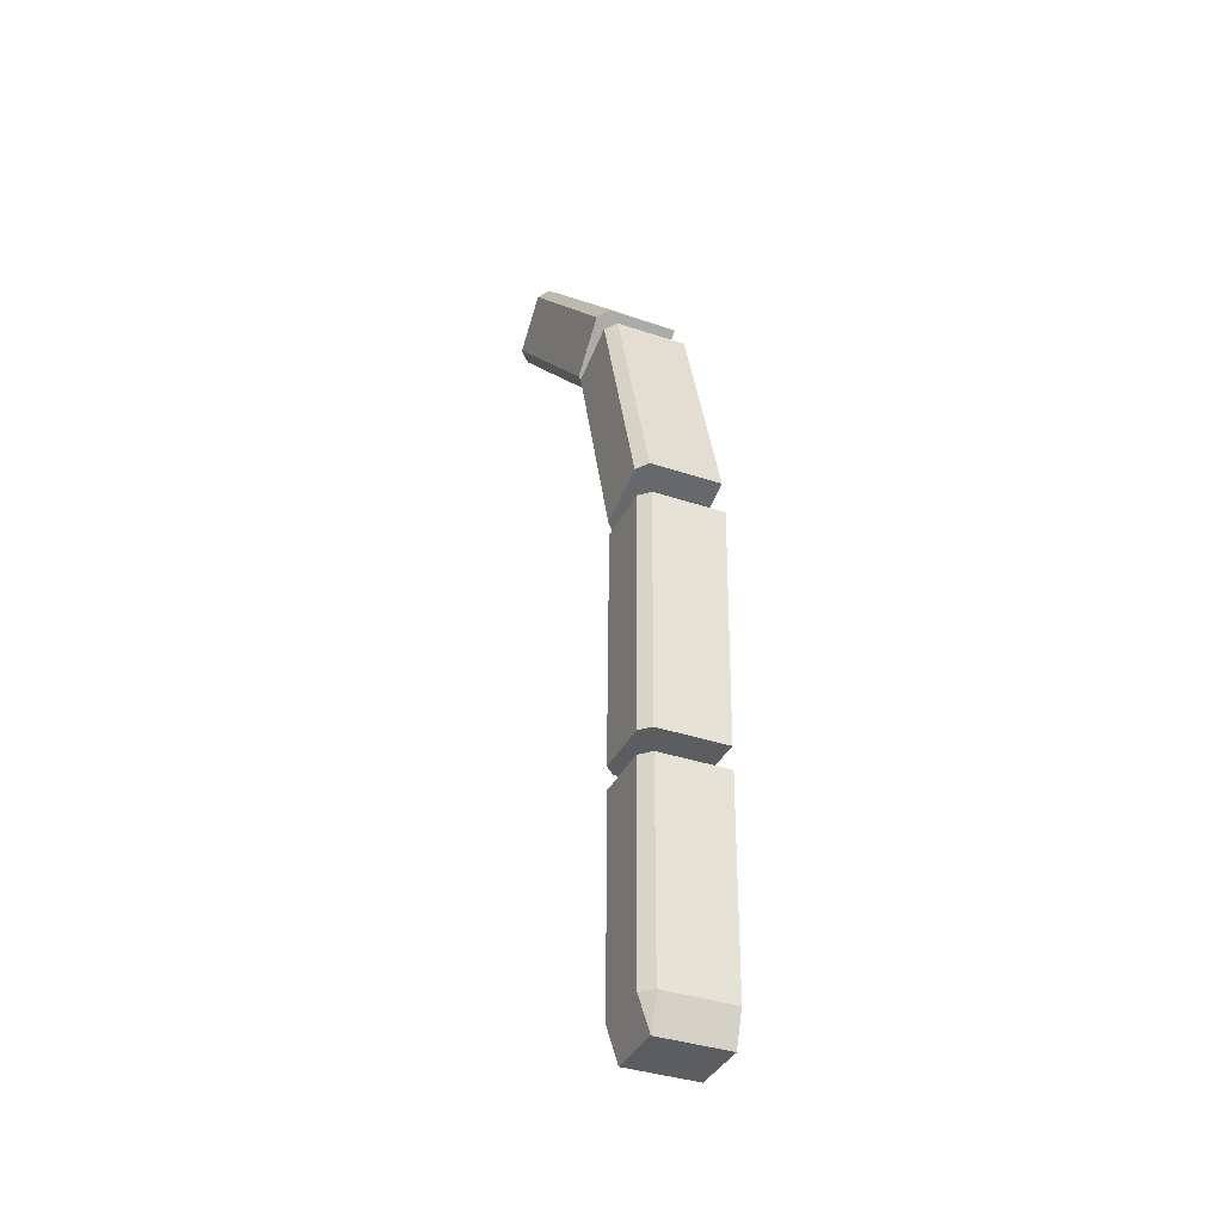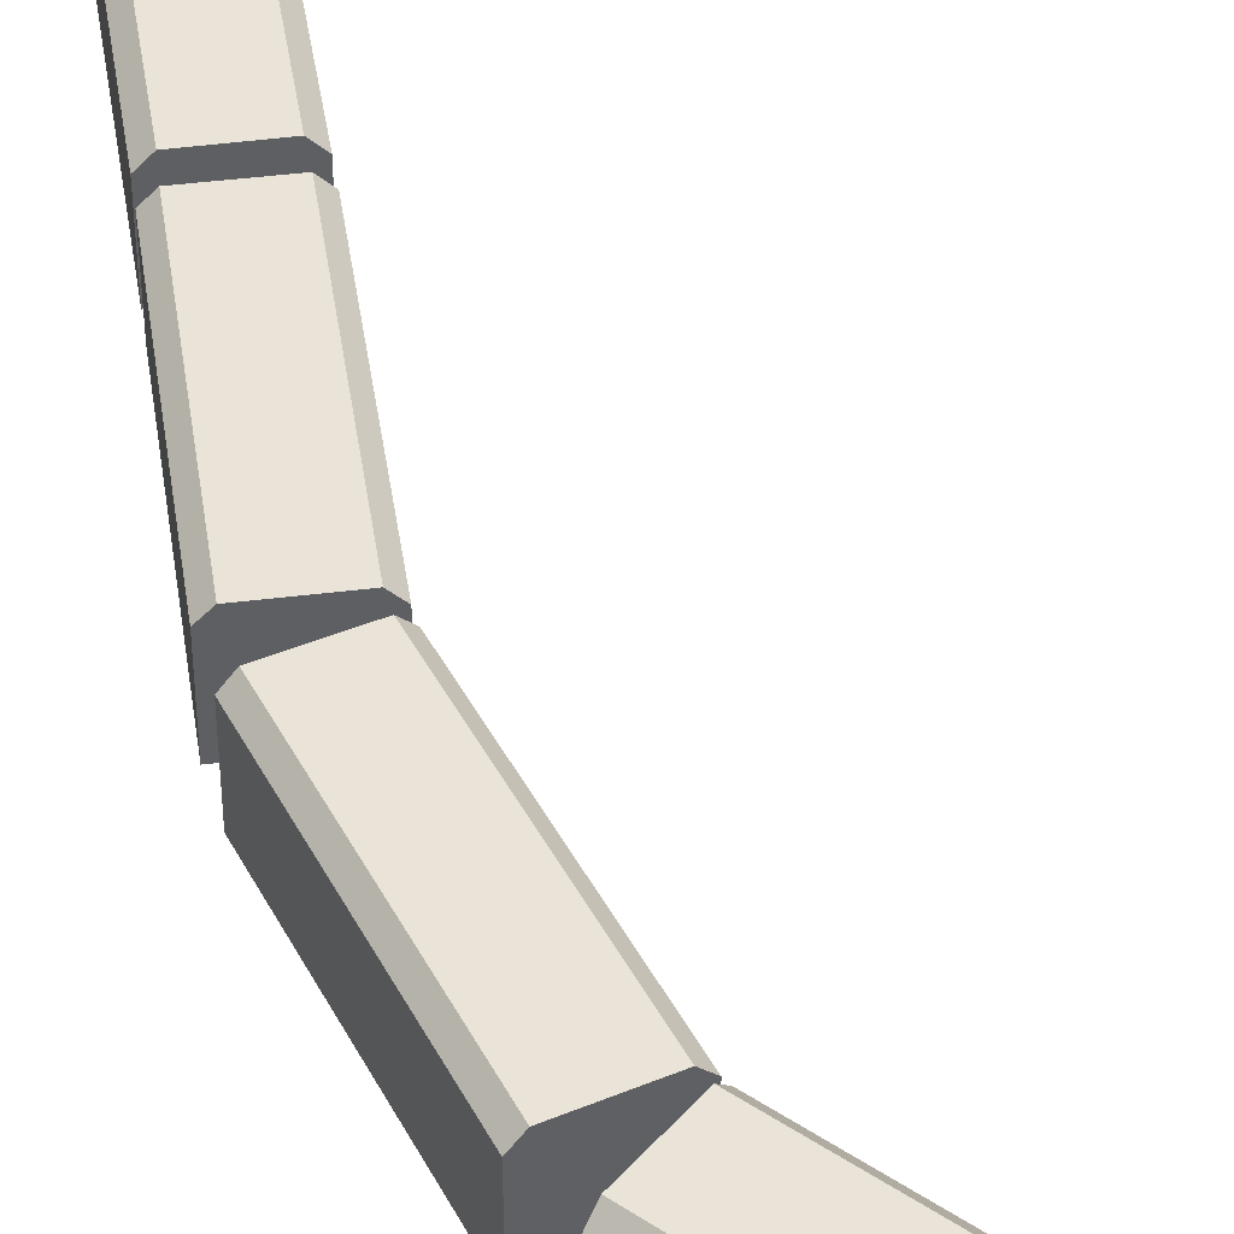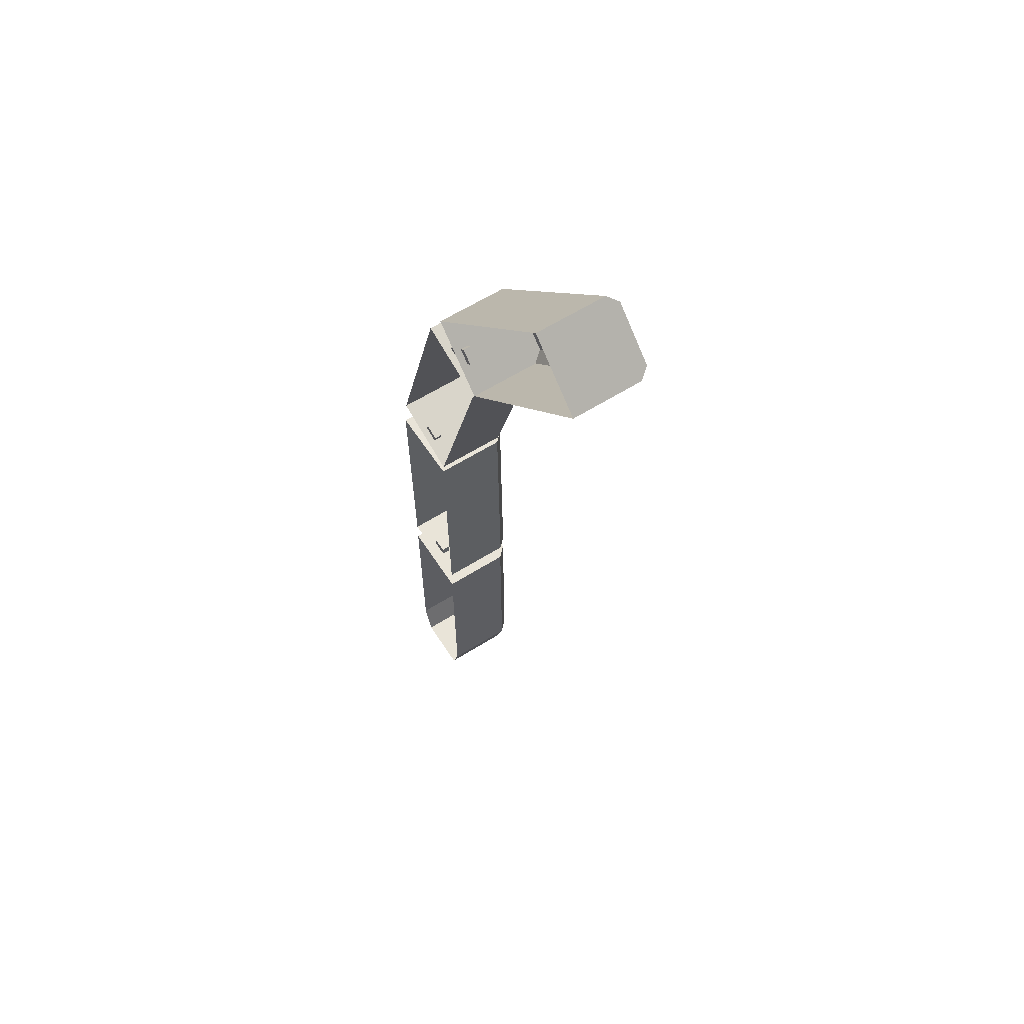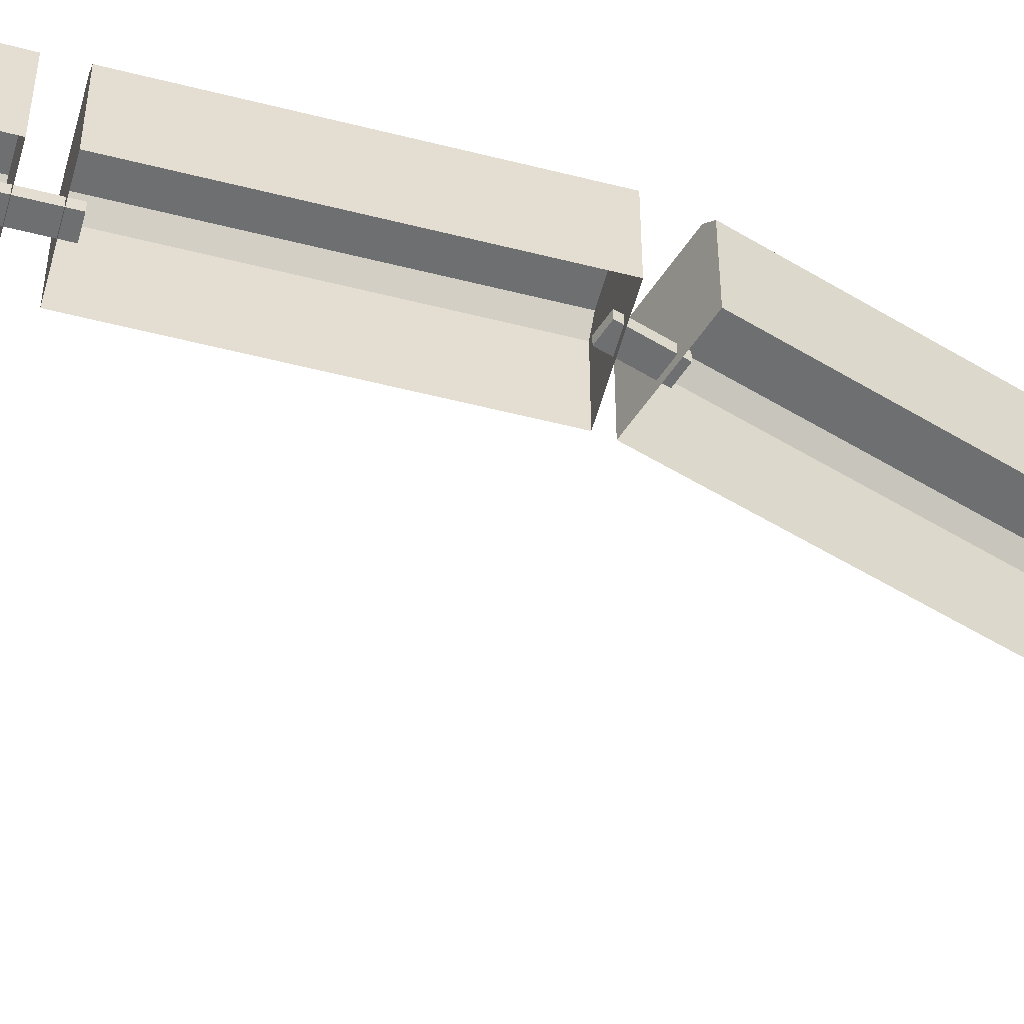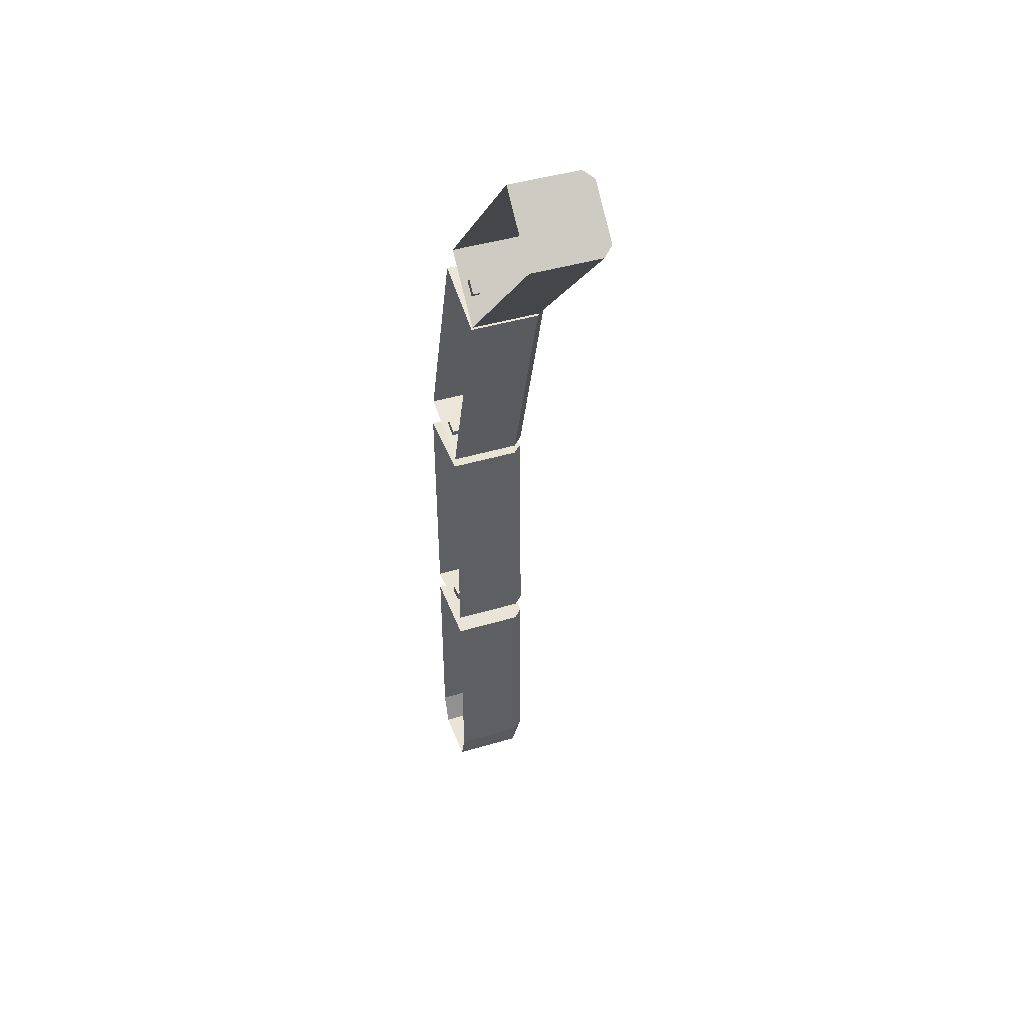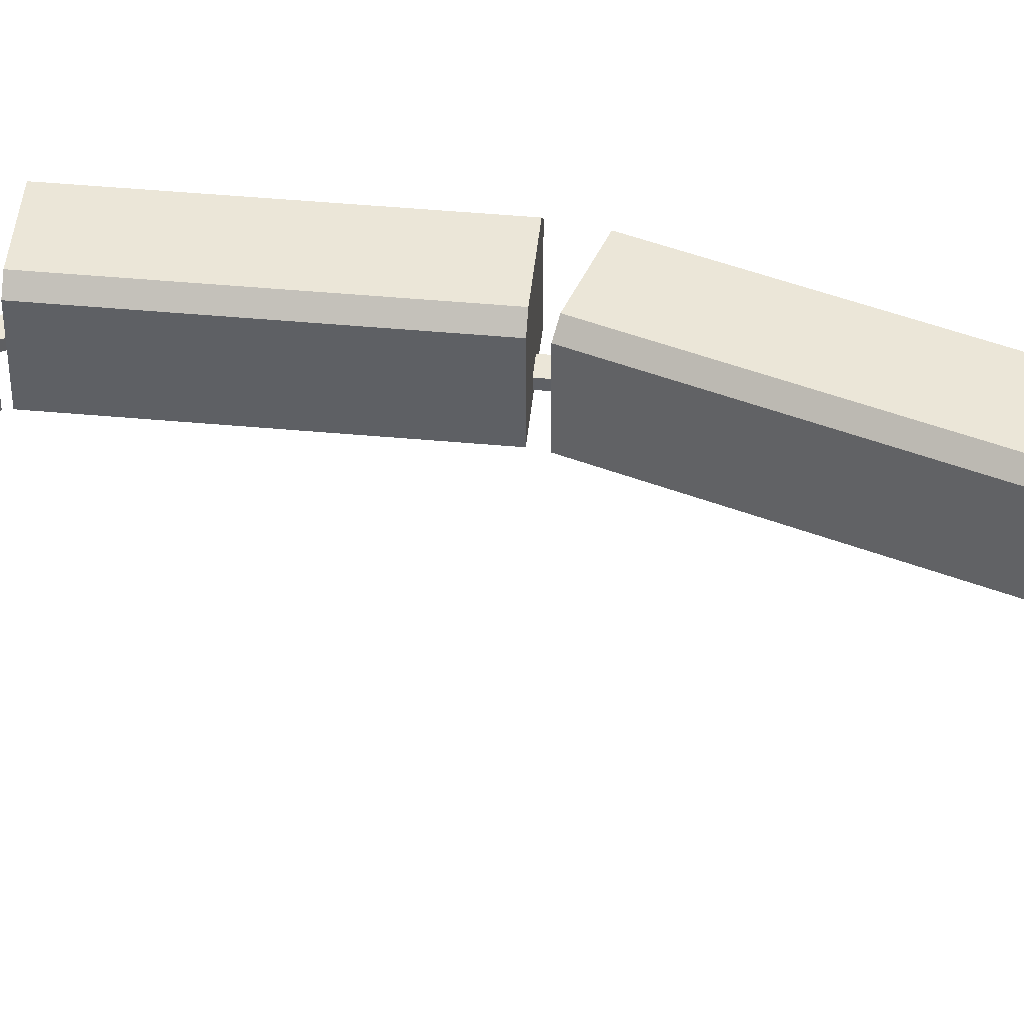
<metadata>
{"format":"obj","ext":"obj","renderer":"f3d","projection":"perspective","resolution":1024,"background":"white","views":[{"elev":-36.9,"azim":-113.5,"up":"+Z"},{"elev":43.5,"azim":-9.5,"up":"+Y"},{"elev":60.8,"azim":57.3,"up":"+Z"},{"elev":-54.6,"azim":-106.2,"up":"+Y"},{"elev":43.5,"azim":70.6,"up":"+Z"},{"elev":46.2,"azim":112.5,"up":"+Y"}]}
</metadata>
<code>
o Cube.001
v -3.62 0.5123 13.34
v -3.607 0.5123 13.38
v -3.62 0.5993 13.34
v -3.62 0.6128 13.38
v -3.607 0.5993 13.38
v -3.609 0.5123 13.64
v -3.623 0.6128 13.64
v -3.609 0.5993 13.64
v -3.707 0.5123 13.38
v -3.693 0.5123 13.34
v -3.693 0.6128 13.38
v -3.693 0.5993 13.34
v -3.707 0.5993 13.38
v -3.709 0.5123 13.64
v -3.696 0.6128 13.64
v -3.709 0.5993 13.64
f 10 12 3 1
f 14 16 13 9
f 15 7 4 11
f 2 5 8 6
f 3 4 5
f 11 12 13
f 1 3 5 2
f 4 7 8 5
f 8 7 15 16 14 6
f 15 11 13 16
f 12 10 9 13
f 11 4 3 12
o Cube.008_Cube.007
v -3.609 0.5128 13.67
v -3.615 0.5128 13.97
v -3.709 0.5128 13.67
v -3.715 0.5128 13.97
v -3.622 0.6128 13.67
v -3.609 0.6003 13.67
v -3.615 0.6003 13.97
v -3.628 0.6128 13.97
v -3.709 0.6003 13.67
v -3.697 0.6128 13.67
v -3.703 0.6128 13.97
v -3.715 0.6003 13.97
f 27 24 21 26
f 20 28 25 19
f 21 24 23 22
f 27 26 25 28
f 17 22 23 18
f 24 27 28 20 18 23
f 22 17 19 25 26 21
o Cube.009_Cube.010
v -3.613 0.5128 13.99
v -3.528 0.5128 14.27
v -3.709 0.5128 14.01
v -3.624 0.5128 14.3
v -3.625 0.6128 13.99
v -3.613 0.6003 13.99
v -3.528 0.6003 14.27
v -3.54 0.6128 14.28
v -3.709 0.6003 14.01
v -3.697 0.6128 14.01
v -3.612 0.6128 14.3
v -3.624 0.6003 14.3
f 39 36 33 38
f 32 40 37 31
f 33 36 35 34
f 39 38 37 40
f 29 34 35 30
f 36 39 40 32 30 35
f 34 29 31 37 38 33
o Cube.011
v -3.525 0.5128 14.28
v -3.322 0.5128 14.5
v -3.598 0.5128 14.35
v -3.395 0.5128 14.57
v -3.534 0.6128 14.29
v -3.525 0.6003 14.28
v -3.322 0.6003 14.5
v -3.331 0.6128 14.51
v -3.598 0.6003 14.35
v -3.589 0.6128 14.34
v -3.386 0.6128 14.56
v -3.395 0.6003 14.57
f 51 48 45 50
f 44 52 49 43
f 45 48 47 46
f 51 50 49 52
f 41 46 47 42
f 48 51 52 44 42 47
f 46 41 43 49 50 45
o Cube.012
v -3.662 0.5215 13.96
v -3.662 0.5315 13.96
v -3.648 0.5215 14.01
v -3.648 0.5315 14.01
v -3.681 0.5215 13.96
v -3.681 0.5315 13.96
v -3.667 0.5215 14.01
v -3.667 0.5315 14.01
f 53 54 56 55
f 55 56 60 59
f 59 60 58 57
f 57 58 54 53
f 55 59 57 53
f 60 56 54 58
o Cube.013
v -3.58 0.5215 14.28
v -3.58 0.5315 14.28
v -3.546 0.5215 14.31
v -3.546 0.5315 14.31
v -3.595 0.5215 14.29
v -3.595 0.5315 14.29
v -3.561 0.5215 14.33
v -3.561 0.5315 14.33
f 61 62 64 63
f 63 64 68 67
f 67 68 66 65
f 65 66 62 61
f 63 67 65 61
f 68 64 62 66
o Cube
v -3.647 0.5215 13.63
v -3.647 0.5315 13.63
v -3.648 0.5215 13.68
v -3.648 0.5315 13.68
v -3.667 0.5215 13.63
v -3.667 0.5315 13.63
v -3.668 0.5215 13.68
v -3.668 0.5315 13.68
f 69 70 72 71
f 71 72 76 75
f 75 76 74 73
f 73 74 70 69
f 71 75 73 69
f 76 72 70 74

</code>
